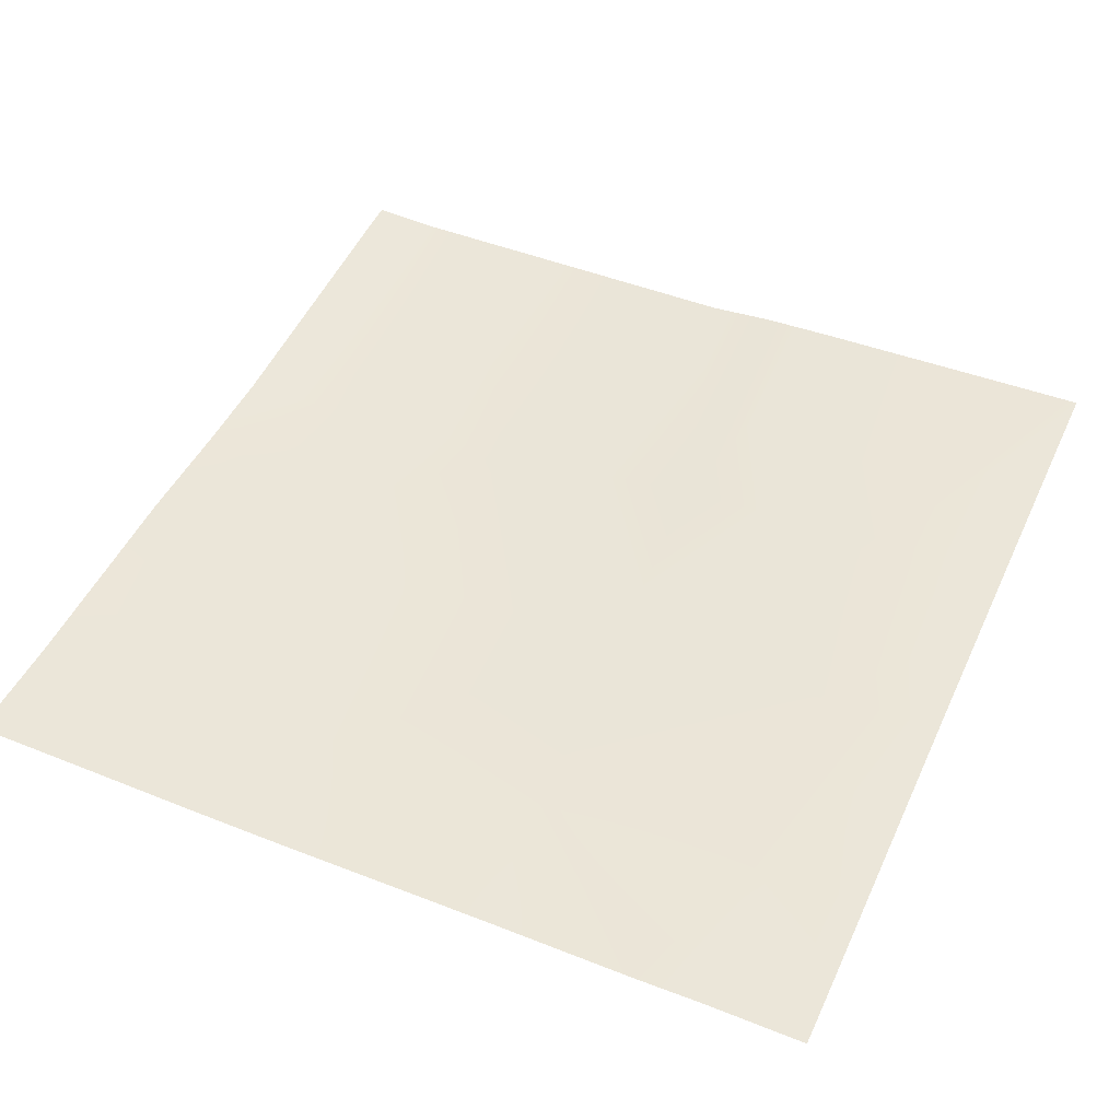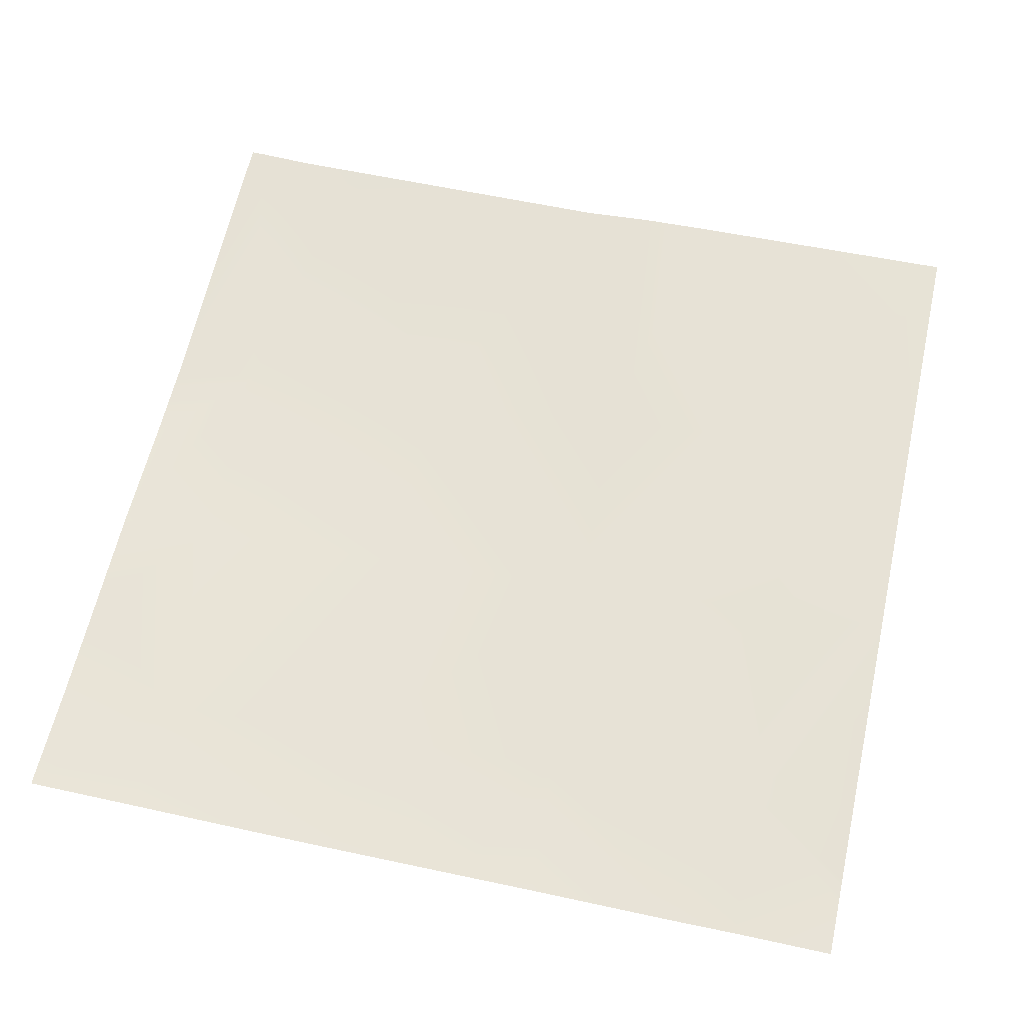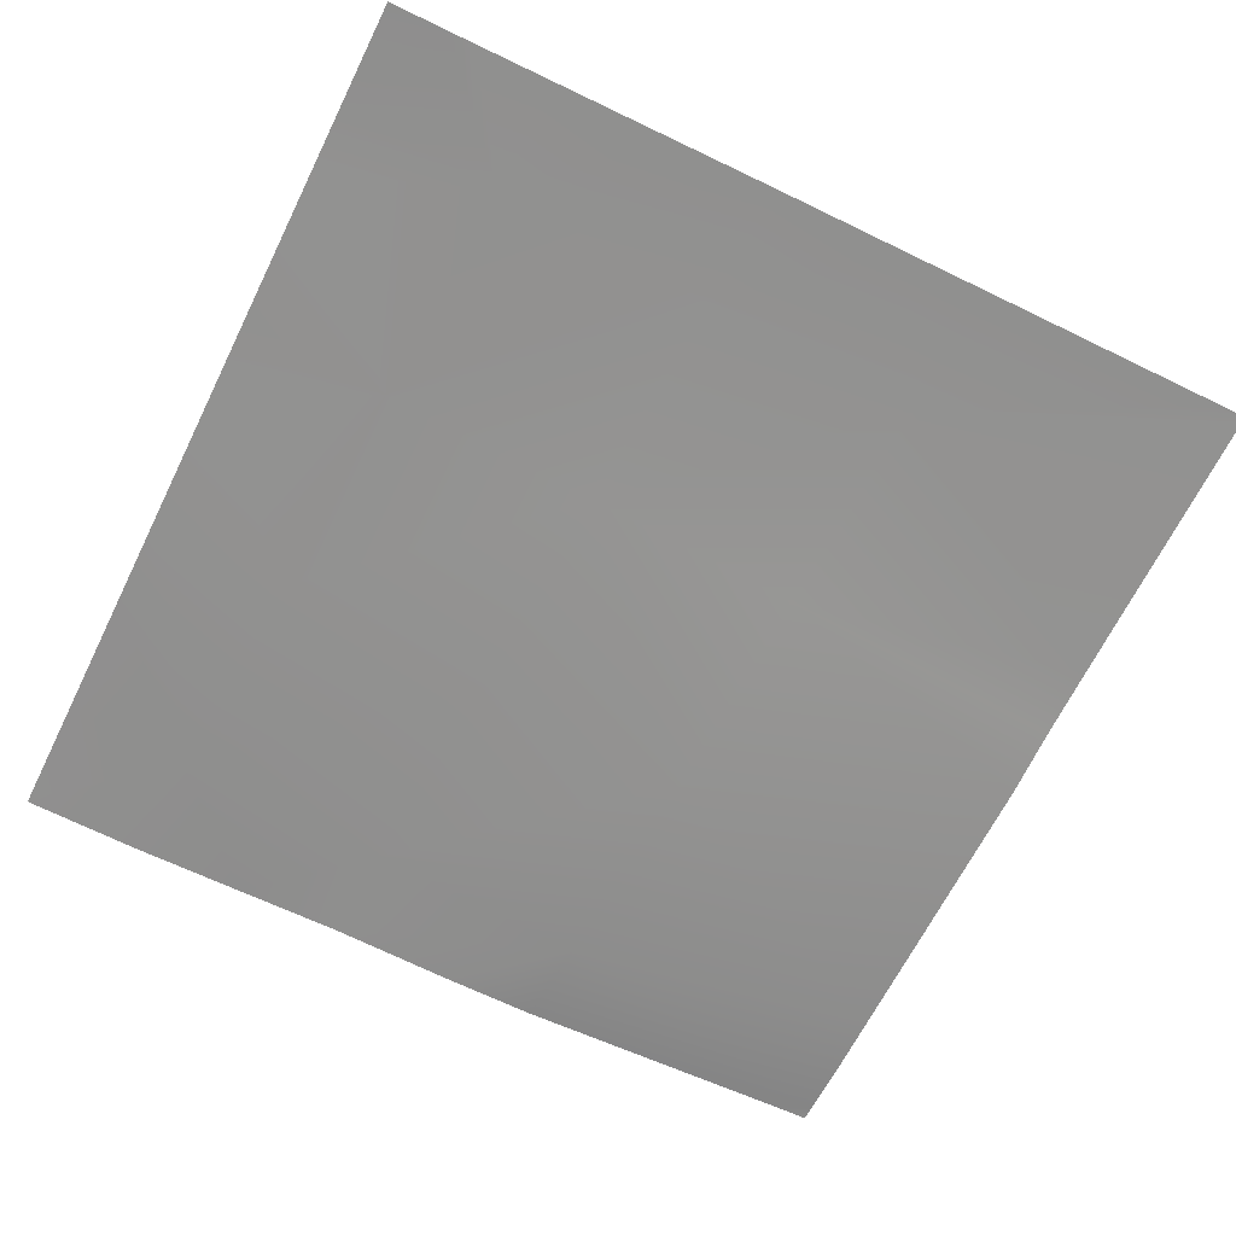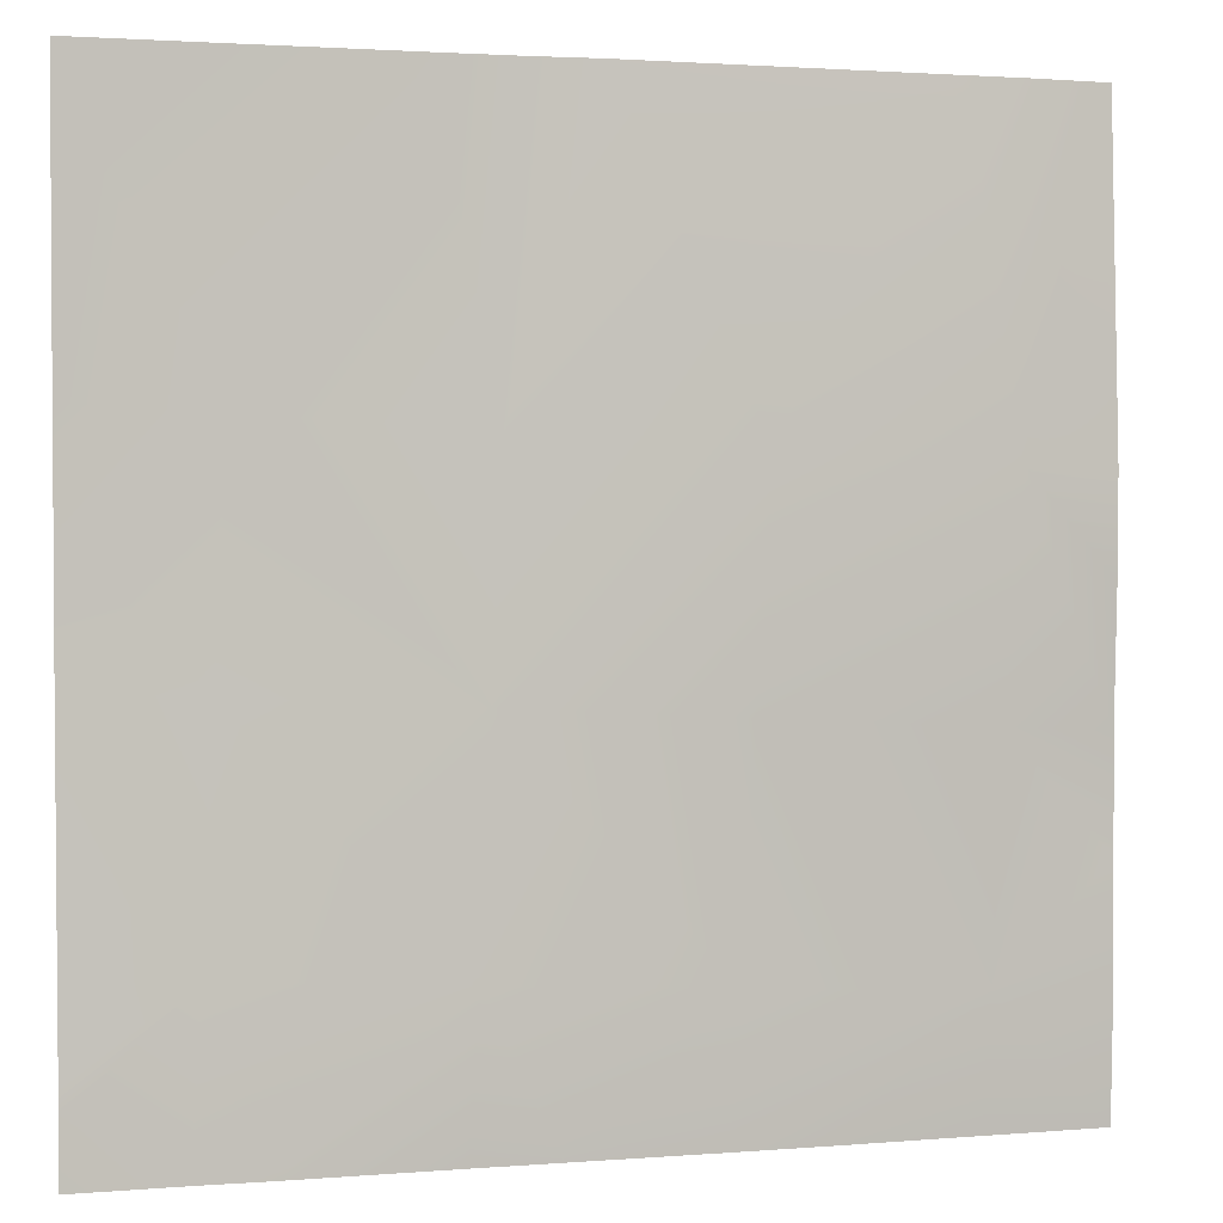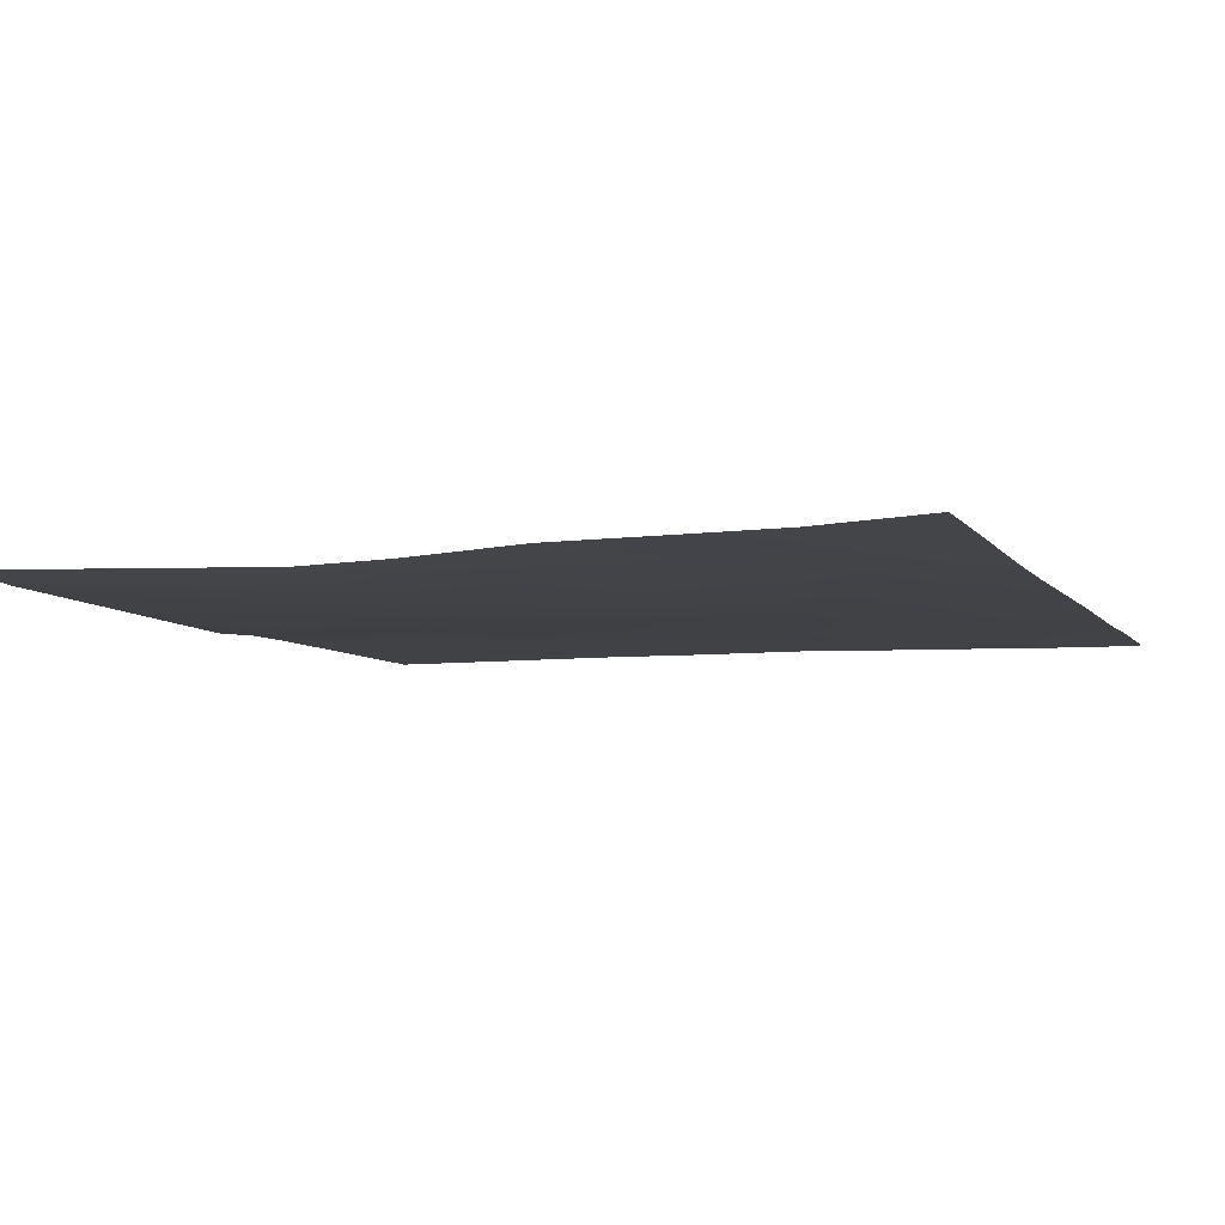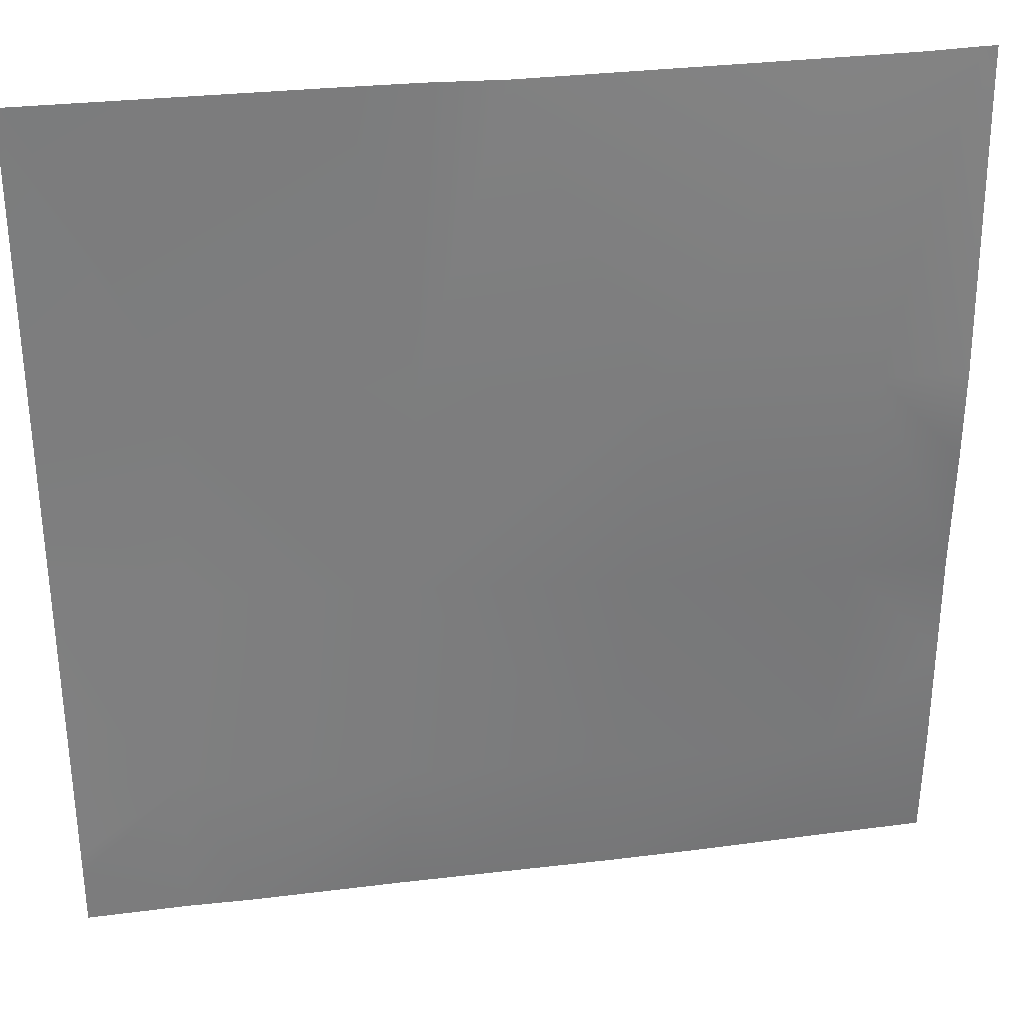
<metadata>
{"format":"obj","ext":"obj","renderer":"f3d","projection":"perspective","resolution":1024,"background":"white","views":[{"elev":48.1,"azim":-155.8,"up":"+Y"},{"elev":61.7,"azim":-167.4,"up":"+Y"},{"elev":-65.0,"azim":-116.3,"up":"+Y"},{"elev":1.7,"azim":-17.3,"up":"+Z"},{"elev":-8.2,"azim":111.2,"up":"+Y"},{"elev":32.2,"azim":-10.4,"up":"+Z"}]}
</metadata>
<code>
v 97.84 2.197 112
v 96 2.21 113.1
v 97.99 2.223 114.8
v 96 2.2 112
v 109.8 2.074 112
v 107.5 2.056 112
v 110 1.997 114.2
v 105.8 2.065 112
v 103.3 2.112 112
v 106 2.015 114.4
v 101.8 2.137 112
v 99.05 2.155 112
v 102 2.081 114.6
v 96 2.339 117.1
v 96 2.273 115
v 96 2.224 113.5
v 96 2.403 119
v 98.2 2.354 118.8
v 96 2.528 128
v 96.16 2.526 128
v 96 2.523 127.5
v 98.41 2.433 122.8
v 96 2.469 123
v 96 2.435 121.3
v 102.2 2.185 118.6
v 101.4 2.386 128
v 106.2 2.001 118.4
v 110.2 2.021 118.2
v 106.4 1.899 122.4
v 104 2.216 128
v 102.4 2.267 122.6
v 102.7 2.332 128
v 109.6 2.169 128
v 110.4 1.855 122.2
v 112 2.036 118.1
v 112 1.94 120.4
v 112 1.92 122.1
v 111.7 2.205 128
v 112 2.187 127.4
v 110.7 2.16 128
v 112 2.02 116.2
v 112 2.008 114.1
v 112 2.08 112
v 112 2.08 112
v 112 2.078 112
v 112 2.208 128
f 1 2 3
f 1 4 2
f 5 6 7
f 8 9 10
f 11 12 13
f 14 3 15
f 16 3 2
f 16 15 3
f 3 17 18
f 3 14 17
f 19 20 21
f 21 22 23
f 21 20 22
f 24 22 18
f 24 23 22
f 18 22 25
f 26 22 20
f 24 18 17
f 13 3 18
f 25 13 18
f 13 25 10
f 7 10 27
f 8 7 6
f 8 10 7
f 7 27 28
f 27 10 25
f 9 13 10
f 9 11 13
f 27 25 29
f 30 31 32
f 30 29 31
f 25 31 29
f 33 29 30
f 26 31 22
f 26 32 31
f 34 28 29
f 35 34 36
f 35 28 34
f 37 38 39
f 37 34 38
f 34 40 38
f 33 34 29
f 33 40 34
f 28 27 29
f 41 7 28
f 41 42 7
f 31 25 22
f 12 3 13
f 12 1 3
f 43 5 7
f 41 28 35
f 44 43 45
f 45 7 42
f 45 43 7
f 46 39 38
f 36 34 37

</code>
